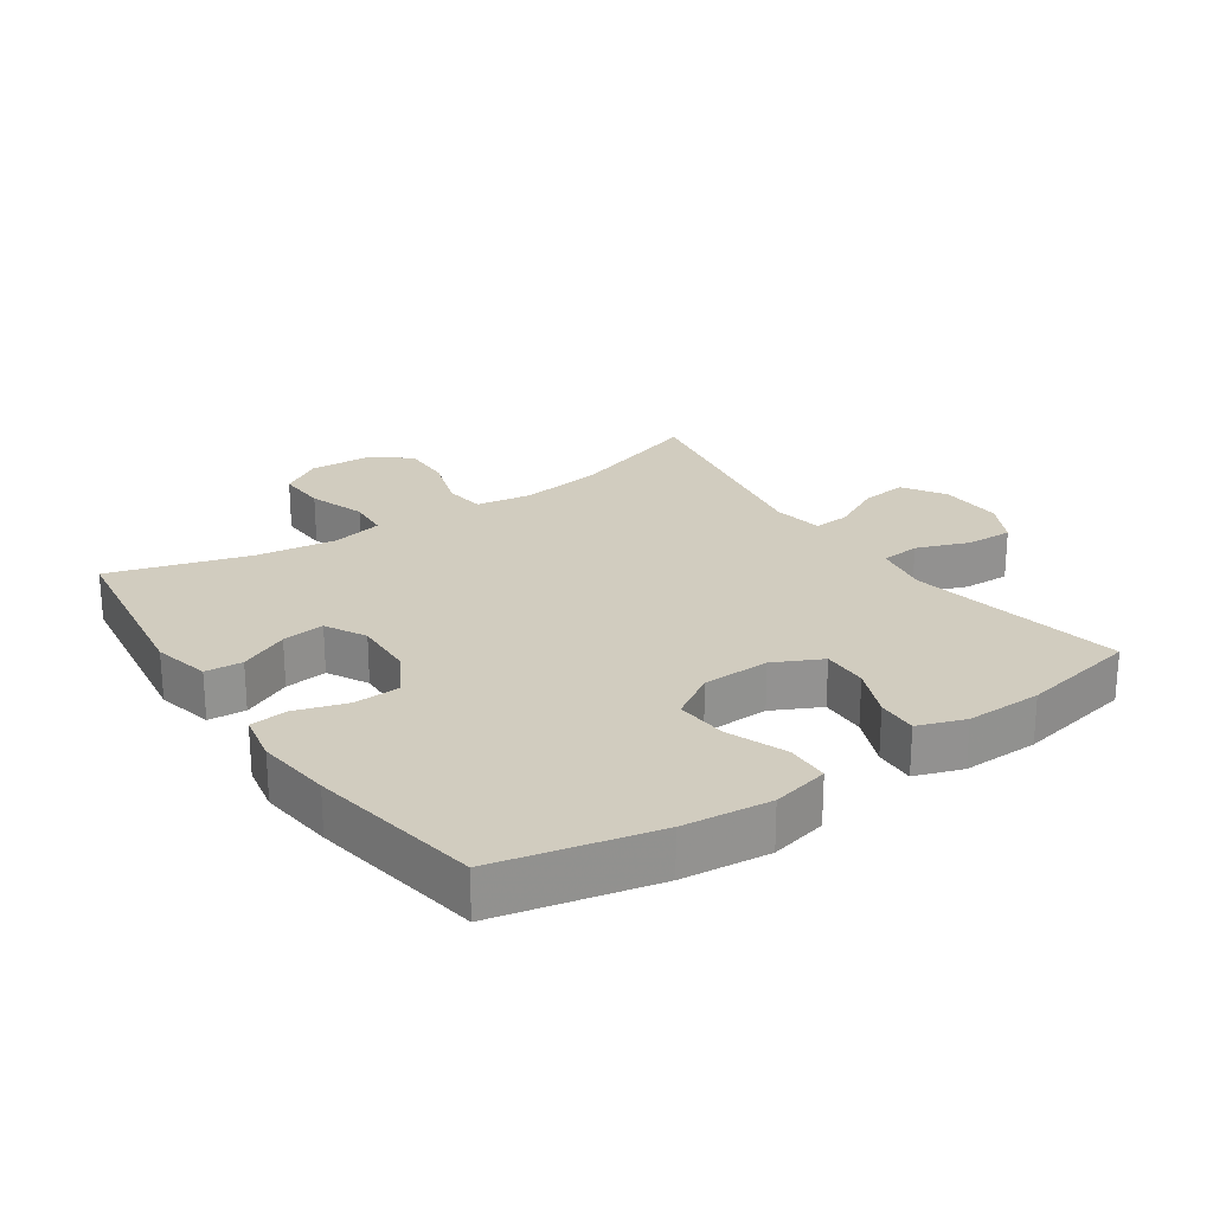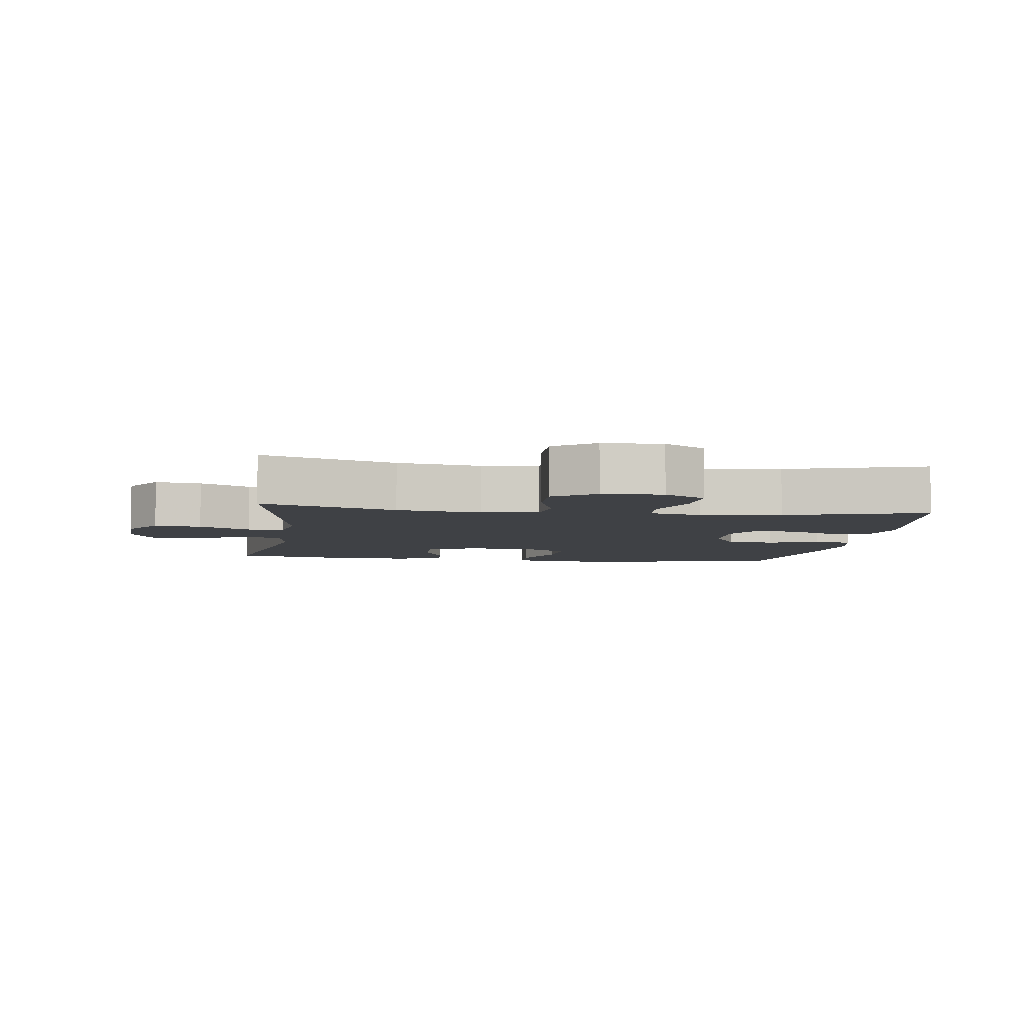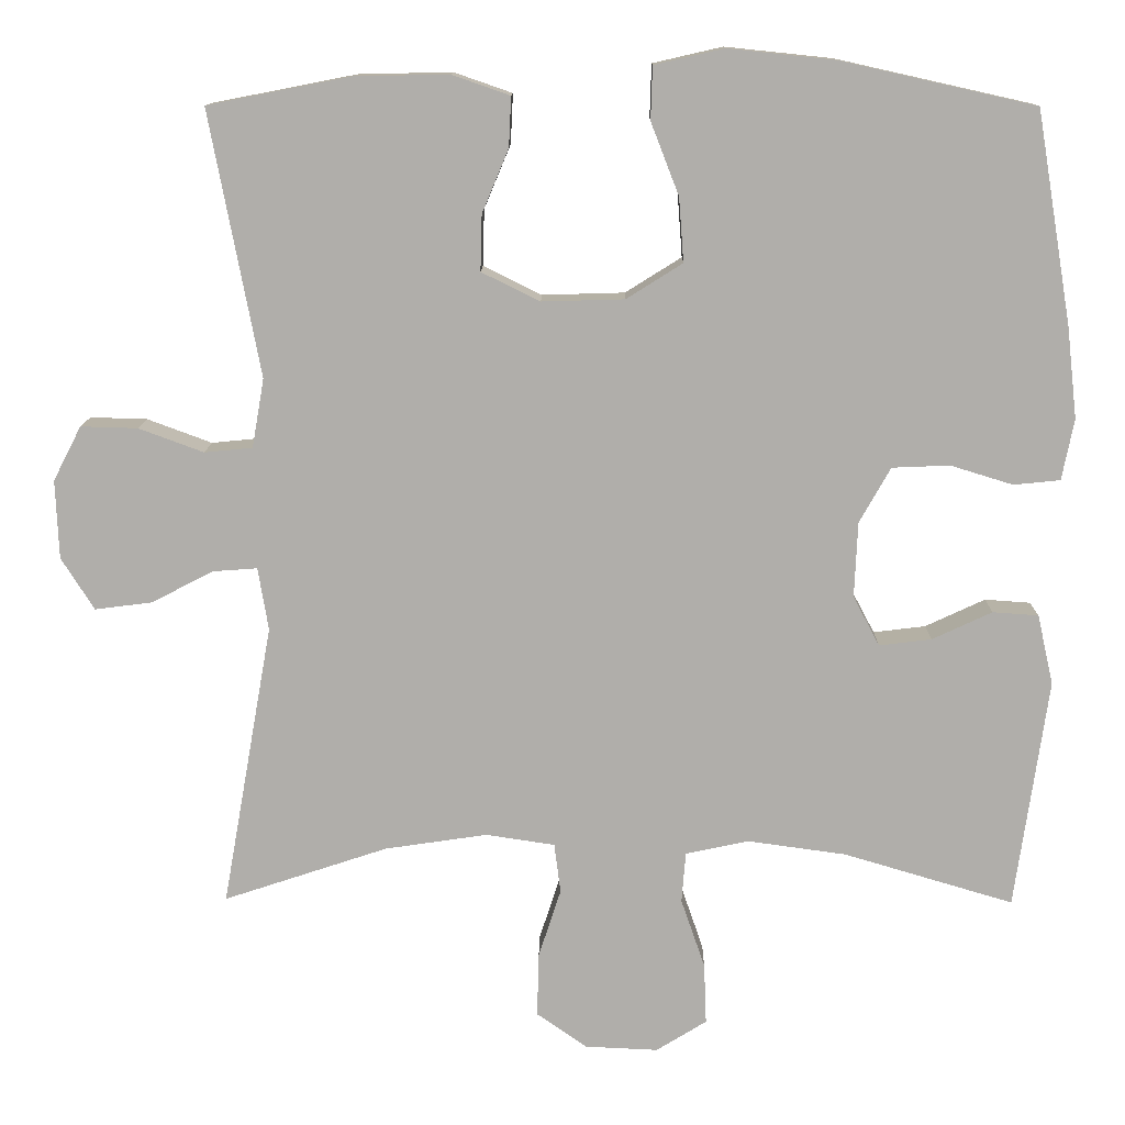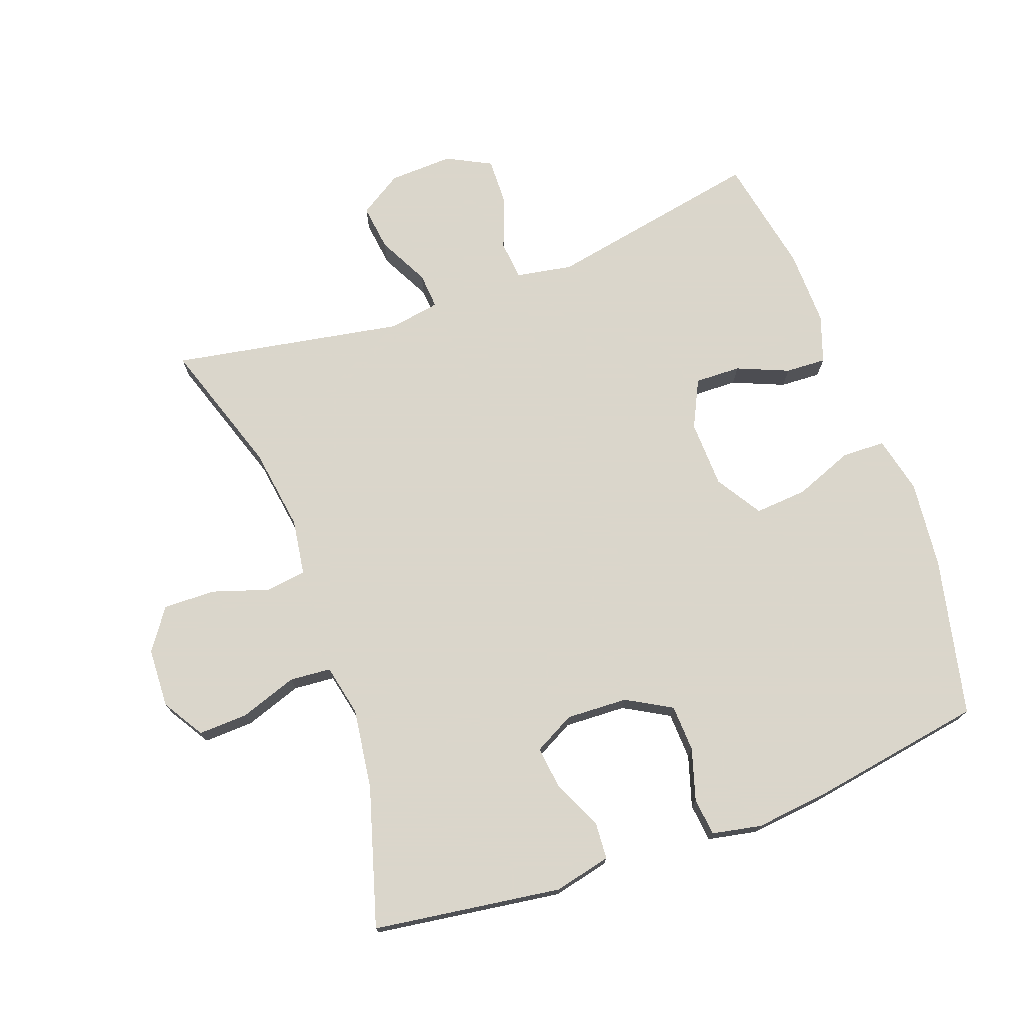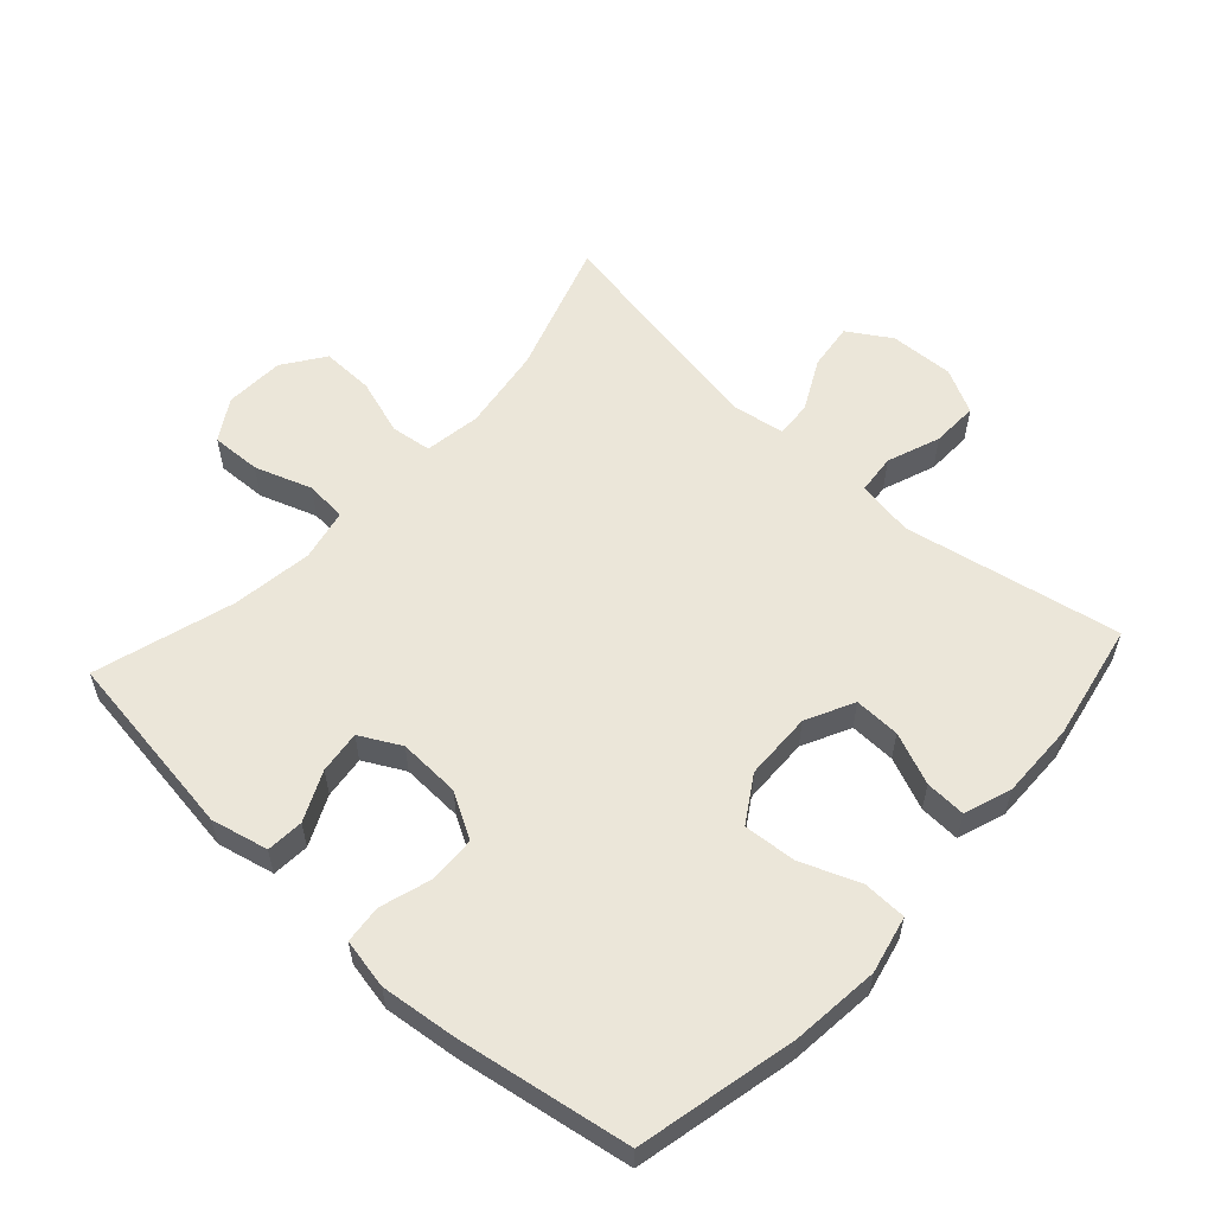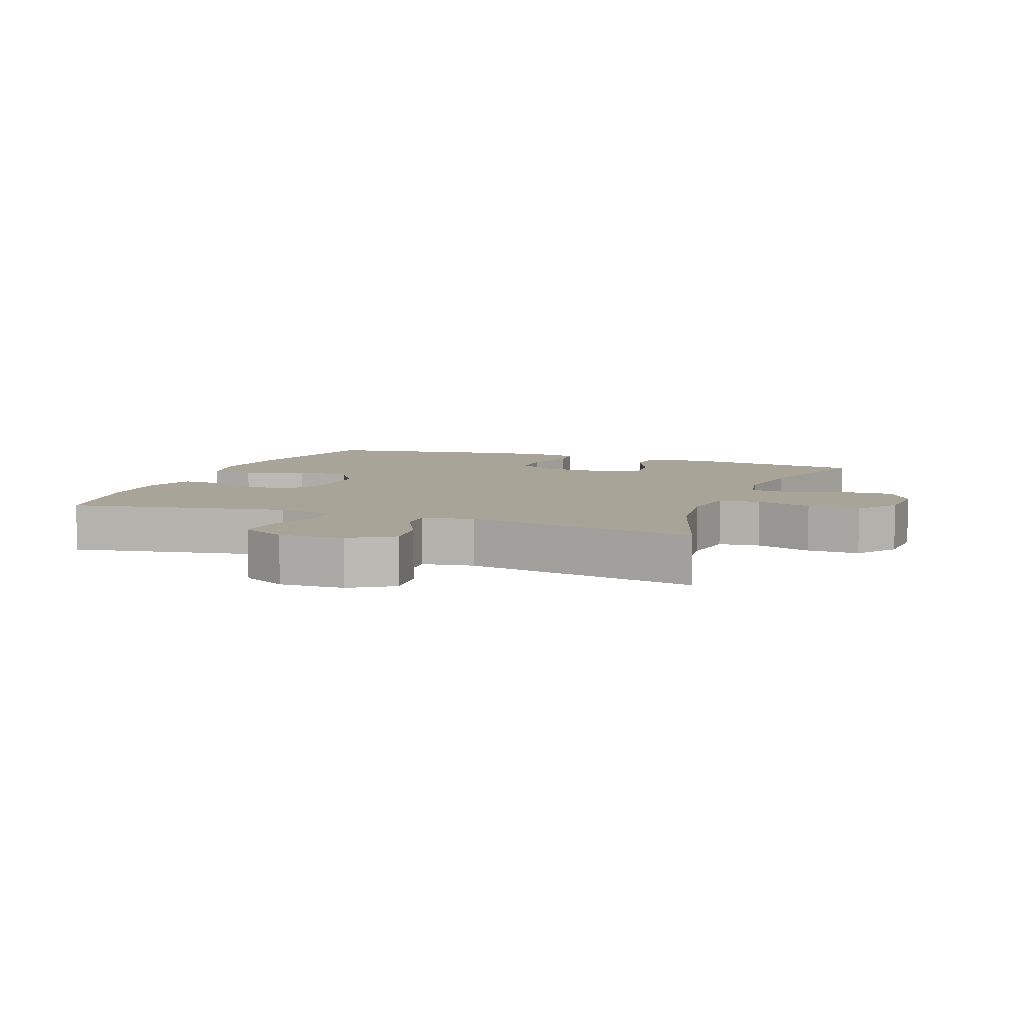
<metadata>
{"format":"obj","ext":"obj","renderer":"f3d","projection":"perspective","resolution":1024,"background":"white","views":[{"elev":23.9,"azim":-34.4,"up":"+Y"},{"elev":-5.5,"azim":171.9,"up":"+Y"},{"elev":12.2,"azim":-179.2,"up":"+Z"},{"elev":73.7,"azim":-110.0,"up":"+Y"},{"elev":57.3,"azim":-47.6,"up":"+Y"},{"elev":7.0,"azim":110.9,"up":"+Y"}]}
</metadata>
<code>
v 0.5 0.07 0.5
v 0.437 0.07 0.17
v 0.452 0.07 0.084
v 0.512 0.07 0.078
v 0.593 0.07 0.108
v 0.664 0.07 0.11
v 0.699 0.07 0.042
v 0.695 0.07 -0.056
v 0.654 0.07 -0.121
v 0.583 0.07 -0.112
v 0.505 0.07 -0.072
v 0.45 0.07 -0.068
v 0.437 0.07 -0.146
v 0.5 0.07 -0.5
v 0.295 0.07 -0.432
v 0.167 0.07 -0.413
v 0.081 0.07 -0.426
v 0.073 0.07 -0.488
v 0.101 0.07 -0.574
v 0.103 0.07 -0.654
v 0.04 0.07 -0.698
v -0.051 0.07 -0.702
v -0.114 0.07 -0.663
v -0.111 0.07 -0.587
v -0.081 0.07 -0.5
v -0.086 0.07 -0.437
v -0.165 0.07 -0.42
v -0.288 0.07 -0.437
v -0.5 0.07 -0.5
v -0.541 0.07 -0.212
v -0.521 0.07 -0.125
v -0.464 0.07 -0.121
v -0.389 0.07 -0.156
v -0.324 0.07 -0.164
v -0.291 0.07 -0.102
v -0.295 0.07 -0.008
v -0.334 0.07 0.061
v -0.406 0.07 0.064
v -0.484 0.07 0.04
v -0.542 0.07 0.046
v -0.557 0.07 0.122
v -0.544 0.07 0.237
v -0.5 0.07 0.5
v -0.258 0.07 0.554
v -0.124 0.07 0.568
v -0.037 0.07 0.548
v -0.035 0.07 0.482
v -0.07 0.07 0.392
v -0.076 0.07 0.312
v -0.006 0.07 0.268
v 0.097 0.07 0.265
v 0.17 0.07 0.301
v 0.168 0.07 0.371
v 0.135 0.07 0.45
v 0.132 0.07 0.512
v 0.204 0.07 0.537
v 0.32 0.07 0.535
v 0.5 0 0.5
v 0.437 0 0.17
v 0.452 0 0.084
v 0.512 0 0.078
v 0.593 0 0.108
v 0.664 0 0.11
v 0.699 0 0.042
v 0.695 0 -0.056
v 0.654 0 -0.121
v 0.583 0 -0.112
v 0.505 0 -0.072
v 0.45 0 -0.068
v 0.437 0 -0.146
v 0.5 0 -0.5
v 0.295 0 -0.432
v 0.167 0 -0.413
v 0.081 0 -0.426
v 0.073 0 -0.488
v 0.101 0 -0.574
v 0.103 0 -0.654
v 0.04 0 -0.698
v -0.051 0 -0.702
v -0.114 0 -0.663
v -0.111 0 -0.587
v -0.081 0 -0.5
v -0.086 0 -0.437
v -0.165 0 -0.42
v -0.288 0 -0.437
v -0.5 0 -0.5
v -0.541 0 -0.212
v -0.521 0 -0.125
v -0.464 0 -0.121
v -0.389 0 -0.156
v -0.324 0 -0.164
v -0.291 0 -0.102
v -0.295 0 -0.008
v -0.334 0 0.061
v -0.406 0 0.064
v -0.484 0 0.04
v -0.542 0 0.046
v -0.557 0 0.122
v -0.544 0 0.237
v -0.5 0 0.5
v -0.258 0 0.554
v -0.124 0 0.568
v -0.037 0 0.548
v -0.035 0 0.482
v -0.07 0 0.392
v -0.076 0 0.312
v -0.006 0 0.268
v 0.097 0 0.265
v 0.17 0 0.301
v 0.168 0 0.371
v 0.135 0 0.45
v 0.132 0 0.512
v 0.204 0 0.537
v 0.32 0 0.535
f 56 57 1 2
f 53 54 55 56
f 52 53 56 2
f 51 52 2 3
f 50 51 3
f 45 46 47 48
f 45 48 49
f 44 45 49
f 43 44 49
f 42 43 49 50
f 38 39 40 41
f 37 38 41 42
f 30 31 32 33
f 28 29 30 33
f 27 28 33 34
f 26 27 34 35
f 22 23 24 25
f 22 25 26
f 21 22 26
f 18 19 20 21
f 17 18 21 26
f 16 17 26 35
f 13 14 15
f 12 13 15 16
f 8 9 10 11
f 8 11 12
f 7 8 12
f 4 5 6 7
f 3 4 7 12
f 37 42 50 3
f 12 16 35 36
f 3 12 36 37
f 59 58 114 113
f 113 112 111 110
f 59 113 110 109
f 60 59 109 108
f 60 108 107
f 105 104 103 102
f 106 105 102
f 106 102 101
f 106 101 100
f 107 106 100 99
f 98 97 96 95
f 99 98 95 94
f 90 89 88 87
f 90 87 86 85
f 91 90 85 84
f 92 91 84 83
f 82 81 80 79
f 83 82 79
f 83 79 78
f 78 77 76 75
f 83 78 75 74
f 92 83 74 73
f 72 71 70
f 73 72 70 69
f 68 67 66 65
f 69 68 65
f 69 65 64
f 64 63 62 61
f 69 64 61 60
f 60 107 99 94
f 93 92 73 69
f 94 93 69 60
f 1 58 59 2
f 2 59 60 3
f 3 60 61 4
f 4 61 62 5
f 5 62 63 6
f 6 63 64 7
f 7 64 65 8
f 8 65 66 9
f 9 66 67 10
f 10 67 68 11
f 11 68 69 12
f 12 69 70 13
f 13 70 71 14
f 14 71 72 15
f 15 72 73 16
f 16 73 74 17
f 17 74 75 18
f 18 75 76 19
f 19 76 77 20
f 20 77 78 21
f 21 78 79 22
f 22 79 80 23
f 23 80 81 24
f 24 81 82 25
f 25 82 83 26
f 26 83 84 27
f 27 84 85 28
f 28 85 86 29
f 29 86 87 30
f 30 87 88 31
f 31 88 89 32
f 32 89 90 33
f 33 90 91 34
f 34 91 92 35
f 35 92 93 36
f 36 93 94 37
f 37 94 95 38
f 38 95 96 39
f 39 96 97 40
f 40 97 98 41
f 41 98 99 42
f 42 99 100 43
f 43 100 101 44
f 44 101 102 45
f 45 102 103 46
f 46 103 104 47
f 47 104 105 48
f 48 105 106 49
f 49 106 107 50
f 50 107 108 51
f 51 108 109 52
f 52 109 110 53
f 53 110 111 54
f 54 111 112 55
f 55 112 113 56
f 56 113 114 57
f 57 114 58 1

</code>
